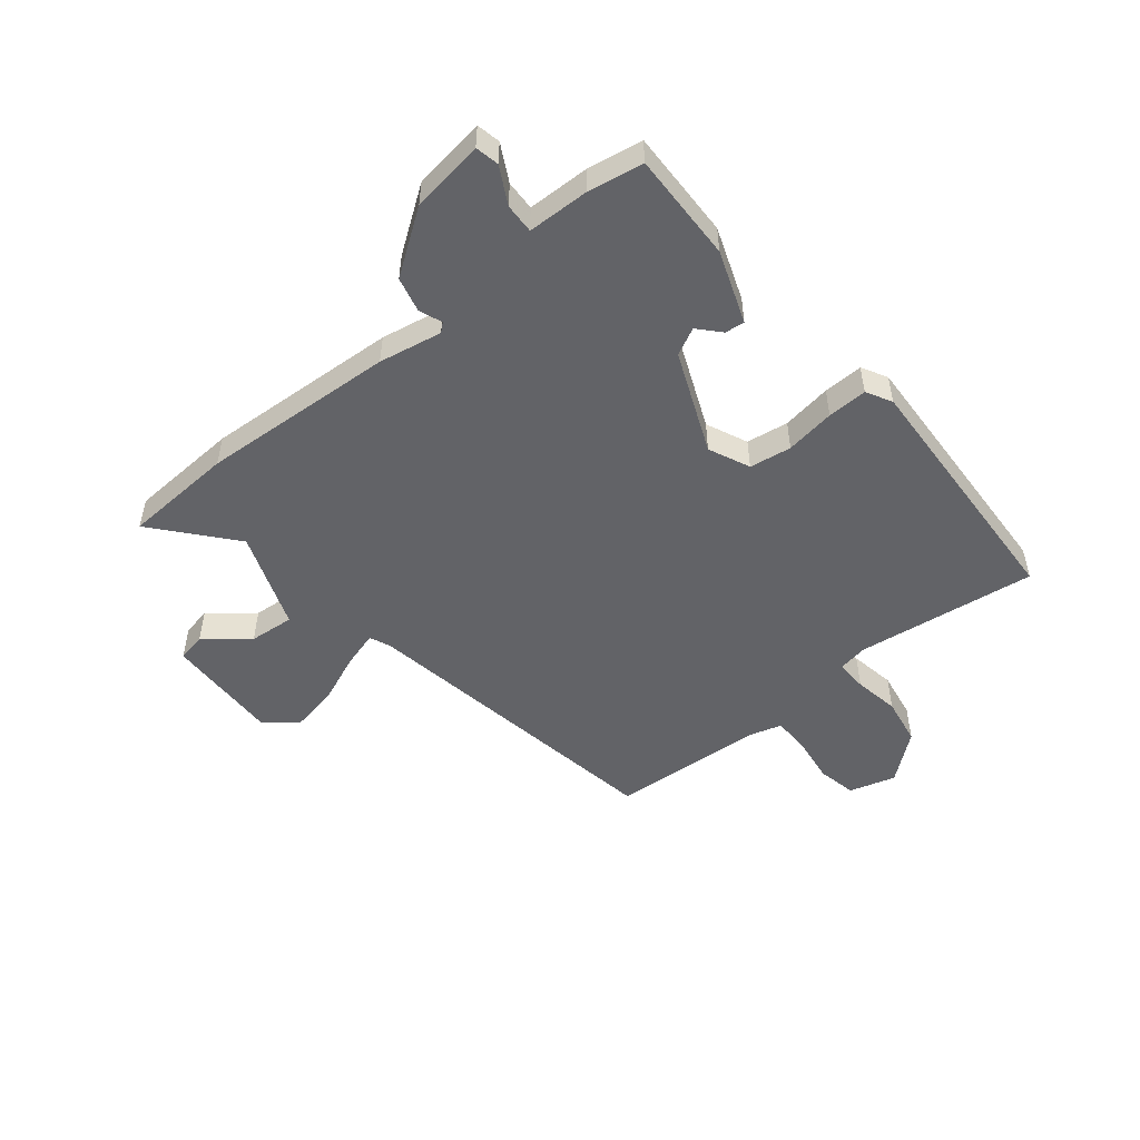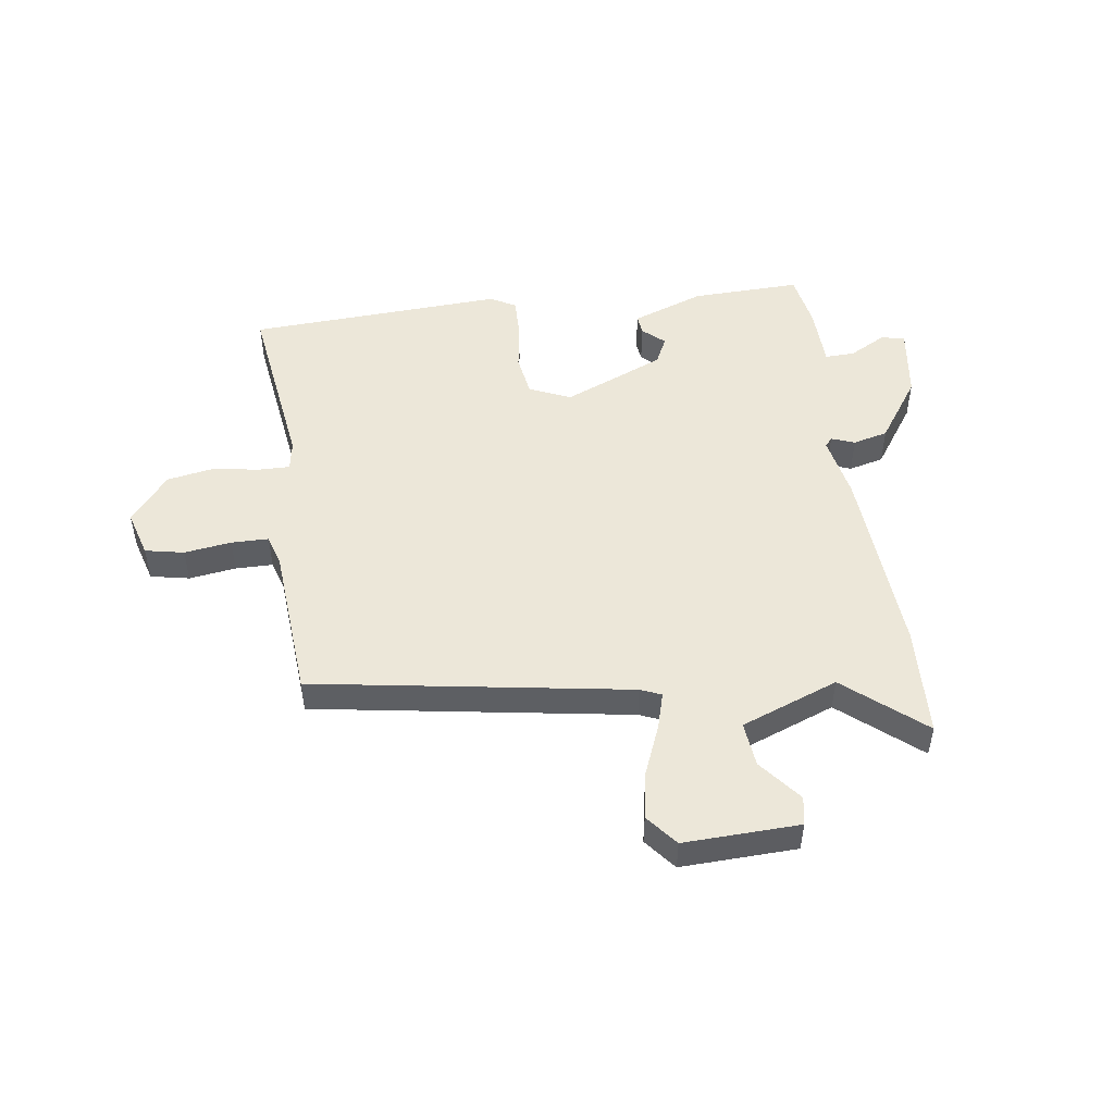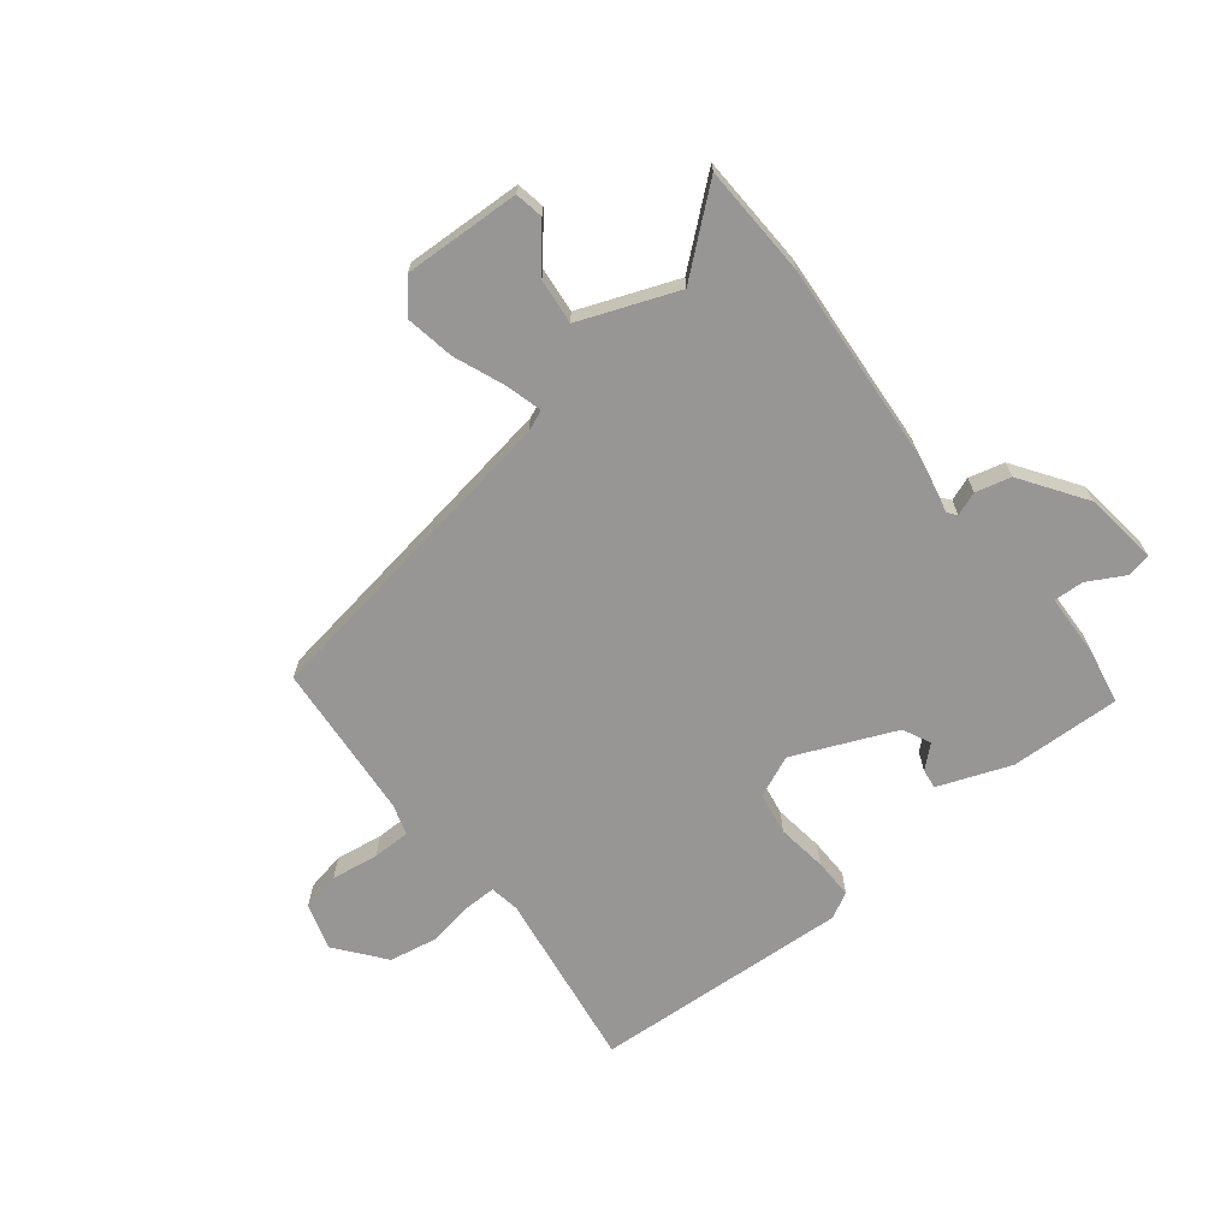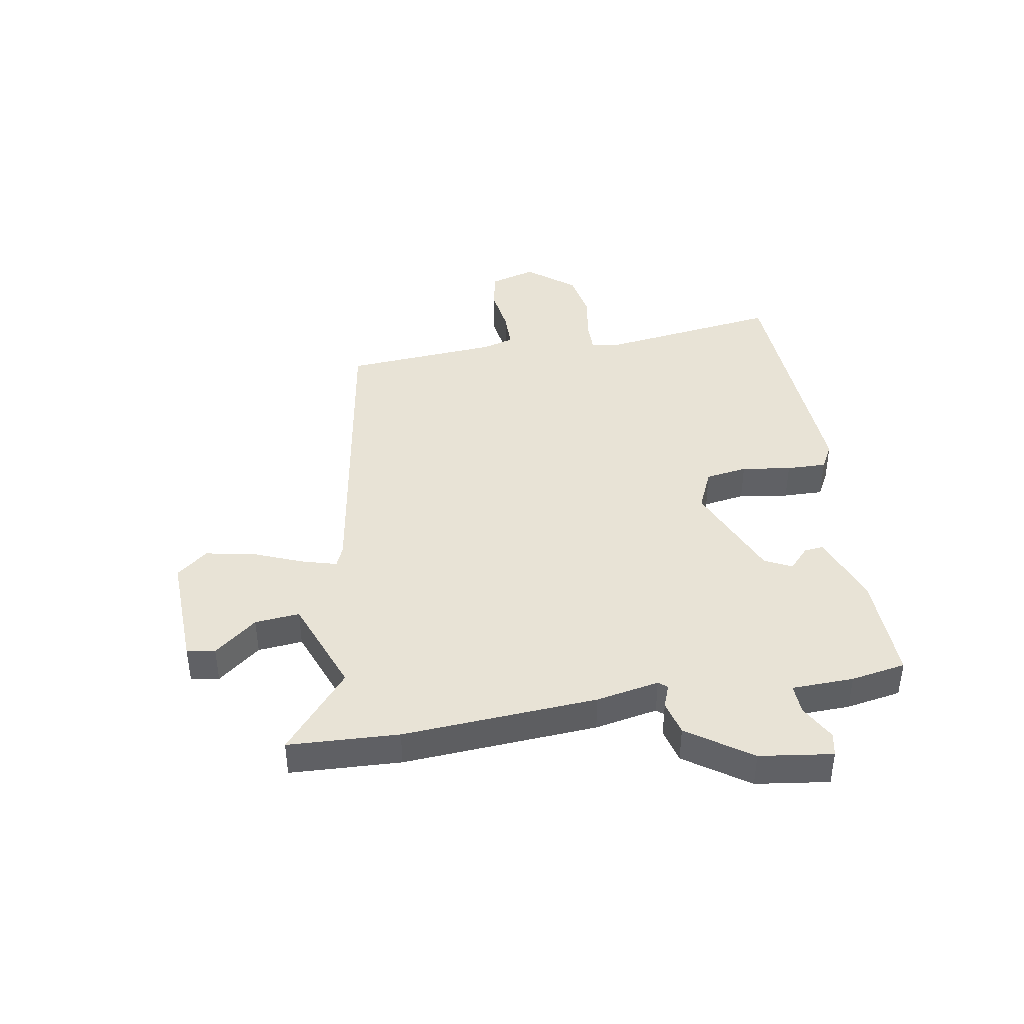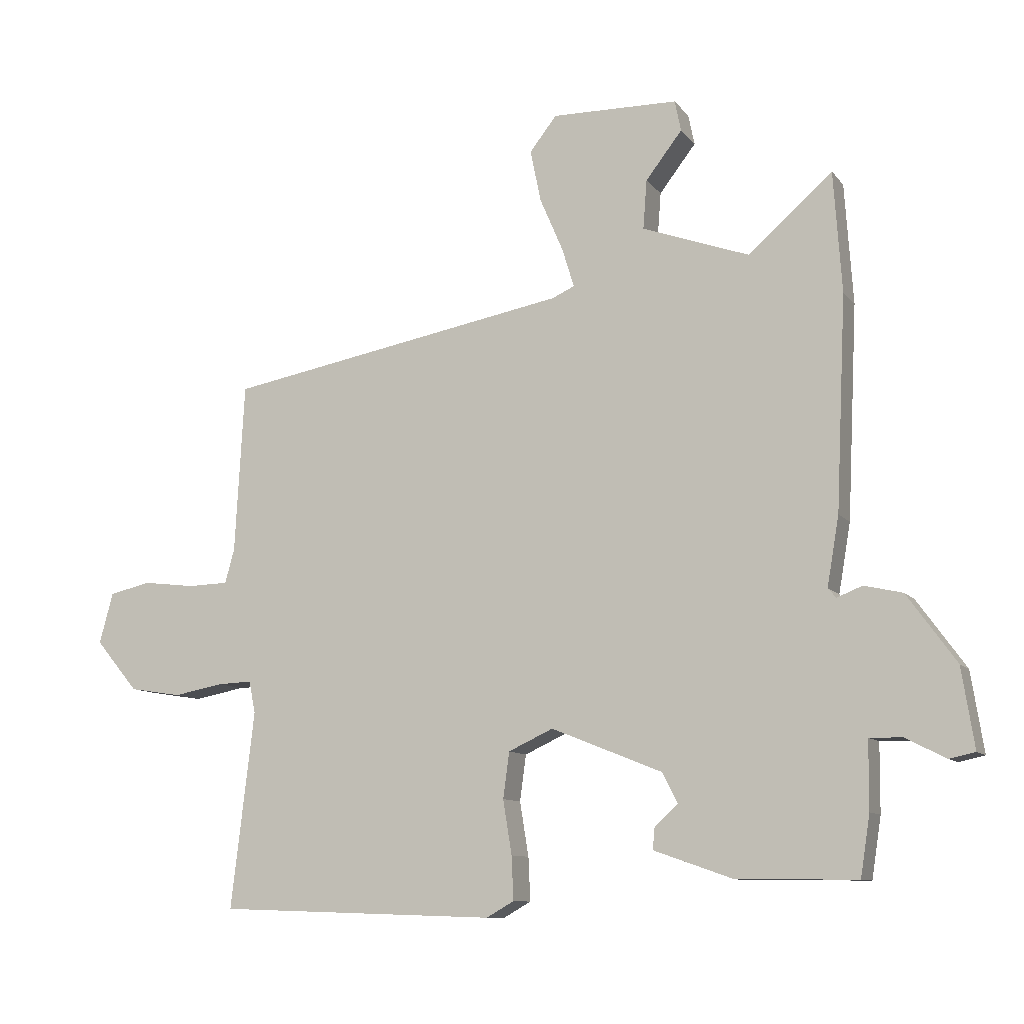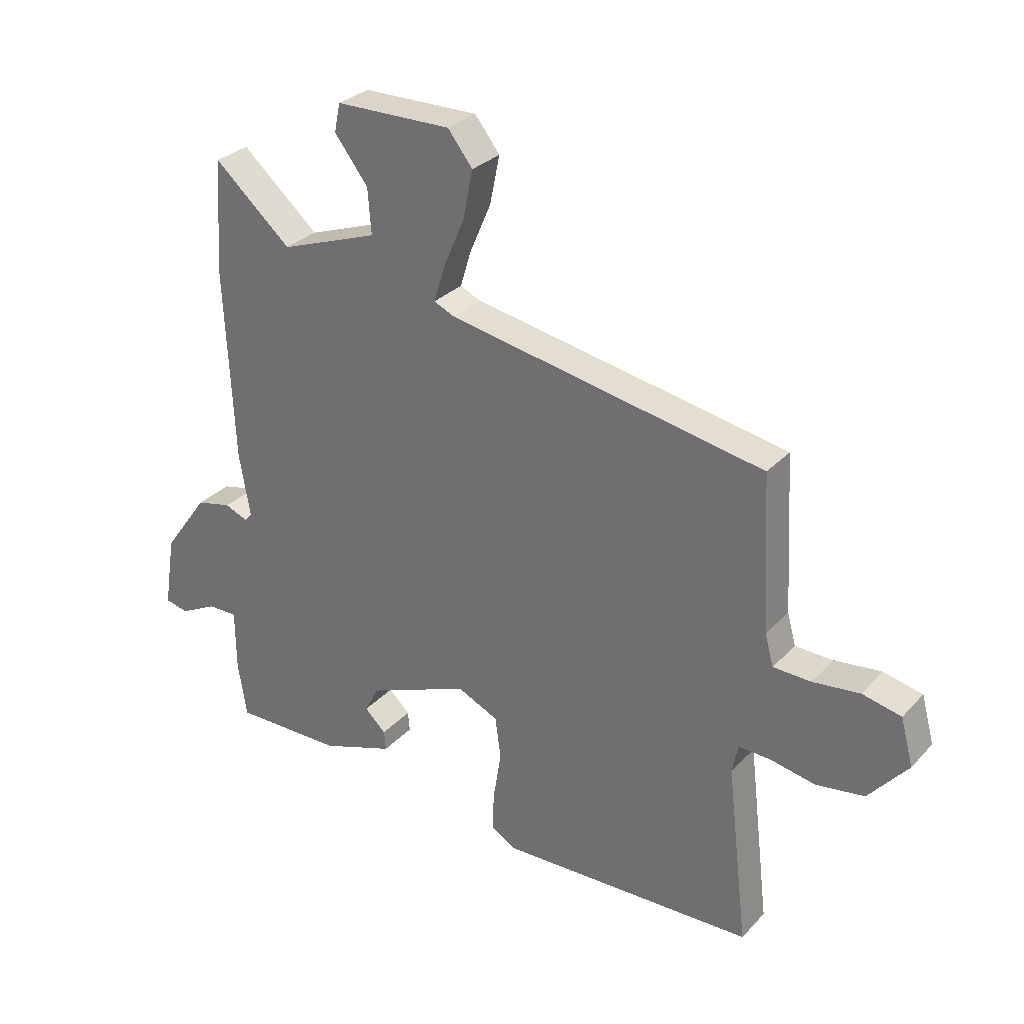
<metadata>
{"format":"obj","ext":"obj","renderer":"f3d","projection":"perspective","resolution":1024,"background":"white","views":[{"elev":-51.0,"azim":128.4,"up":"+Y"},{"elev":49.7,"azim":-9.1,"up":"+Y"},{"elev":-67.8,"azim":36.8,"up":"+Y"},{"elev":41.5,"azim":79.2,"up":"+Y"},{"elev":-10.1,"azim":22.0,"up":"+Z"},{"elev":29.8,"azim":-145.8,"up":"+Z"}]}
</metadata>
<code>
v -0.521 0.07 -0.493
v -0.484 0.07 -0.18
v -0.494 0.07 -0.129
v -0.549 0.07 -0.131
v -0.628 0.07 -0.146
v -0.711 0.07 -0.133
v -0.779 0.07 -0.052
v -0.757 0.07 0.029
v -0.69 0.07 0.044
v -0.608 0.07 0.034
v -0.543 0.07 0.036
v -0.528 0.07 0.09
v -0.513 0.07 0.36
v 0.035 0.07 0.46
v 0.071 0.07 0.476
v 0.052 0.07 0.538
v 0.015 0.07 0.624
v -0.002 0.07 0.707
v 0.041 0.07 0.762
v 0.242 0.07 0.759
v 0.252 0.07 0.71
v 0.194 0.07 0.635
v 0.188 0.07 0.557
v 0.358 0.07 0.496
v 0.492 0.07 0.613
v 0.505 0.07 0.421
v 0.489 0.07 0.082
v 0.47 0.07 -0.028
v 0.483 0.07 -0.043
v 0.523 0.07 -0.027
v 0.584 0.07 -0.041
v 0.662 0.07 -0.149
v 0.682 0.07 -0.276
v 0.641 0.07 -0.285
v 0.577 0.07 -0.252
v 0.525 0.07 -0.251
v 0.524 0.07 -0.359
v 0.509 0.07 -0.455
v 0.319 0.07 -0.453
v 0.193 0.07 -0.409
v 0.196 0.07 -0.375
v 0.233 0.07 -0.34
v 0.209 0.07 -0.293
v 0.032 0.07 -0.222
v -0.039 0.07 -0.255
v -0.049 0.07 -0.328
v -0.035 0.07 -0.414
v -0.032 0.07 -0.483
v -0.076 0.07 -0.508
v -0.521 0 -0.493
v -0.484 0 -0.18
v -0.494 0 -0.129
v -0.549 0 -0.131
v -0.628 0 -0.146
v -0.711 0 -0.133
v -0.779 0 -0.052
v -0.757 0 0.029
v -0.69 0 0.044
v -0.608 0 0.034
v -0.543 0 0.036
v -0.528 0 0.09
v -0.513 0 0.36
v 0.035 0 0.46
v 0.071 0 0.476
v 0.052 0 0.538
v 0.015 0 0.624
v -0.002 0 0.707
v 0.041 0 0.762
v 0.242 0 0.759
v 0.252 0 0.71
v 0.194 0 0.635
v 0.188 0 0.557
v 0.358 0 0.496
v 0.492 0 0.613
v 0.505 0 0.421
v 0.489 0 0.082
v 0.47 0 -0.028
v 0.483 0 -0.043
v 0.523 0 -0.027
v 0.584 0 -0.041
v 0.662 0 -0.149
v 0.682 0 -0.276
v 0.641 0 -0.285
v 0.577 0 -0.252
v 0.525 0 -0.251
v 0.524 0 -0.359
v 0.509 0 -0.455
v 0.319 0 -0.453
v 0.193 0 -0.409
v 0.196 0 -0.375
v 0.233 0 -0.34
v 0.209 0 -0.293
v 0.032 0 -0.222
v -0.039 0 -0.255
v -0.049 0 -0.328
v -0.035 0 -0.414
v -0.032 0 -0.483
v -0.076 0 -0.508
f 46 47 48 49
f 45 46 49 1
f 39 40 41 42
f 39 42 43
f 36 37 38 39
f 36 39 43
f 32 33 34 35
f 32 35 36
f 29 30 31 32
f 29 32 36 43
f 25 26 27 28
f 24 25 28
f 23 24 28
f 19 20 21 22
f 19 22 23
f 16 17 18 19
f 15 16 19 23
f 12 13 14
f 11 12 14 15
f 7 8 9 10
f 7 10 11
f 4 5 6 7
f 3 4 7 11
f 45 1 2
f 44 45 2 3
f 28 29 43 44
f 15 23 28 44
f 3 11 15 44
f 98 97 96 95
f 50 98 95 94
f 91 90 89 88
f 92 91 88
f 88 87 86 85
f 92 88 85
f 84 83 82 81
f 85 84 81
f 81 80 79 78
f 92 85 81 78
f 77 76 75 74
f 77 74 73
f 77 73 72
f 71 70 69 68
f 72 71 68
f 68 67 66 65
f 72 68 65 64
f 63 62 61
f 64 63 61 60
f 59 58 57 56
f 60 59 56
f 56 55 54 53
f 60 56 53 52
f 51 50 94
f 52 51 94 93
f 93 92 78 77
f 93 77 72 64
f 93 64 60 52
f 1 50 51 2
f 2 51 52 3
f 3 52 53 4
f 4 53 54 5
f 5 54 55 6
f 6 55 56 7
f 7 56 57 8
f 8 57 58 9
f 9 58 59 10
f 10 59 60 11
f 11 60 61 12
f 12 61 62 13
f 13 62 63 14
f 14 63 64 15
f 15 64 65 16
f 16 65 66 17
f 17 66 67 18
f 18 67 68 19
f 19 68 69 20
f 20 69 70 21
f 21 70 71 22
f 22 71 72 23
f 23 72 73 24
f 24 73 74 25
f 25 74 75 26
f 26 75 76 27
f 27 76 77 28
f 28 77 78 29
f 29 78 79 30
f 30 79 80 31
f 31 80 81 32
f 32 81 82 33
f 33 82 83 34
f 34 83 84 35
f 35 84 85 36
f 36 85 86 37
f 37 86 87 38
f 38 87 88 39
f 39 88 89 40
f 40 89 90 41
f 41 90 91 42
f 42 91 92 43
f 43 92 93 44
f 44 93 94 45
f 45 94 95 46
f 46 95 96 47
f 47 96 97 48
f 48 97 98 49
f 49 98 50 1

</code>
